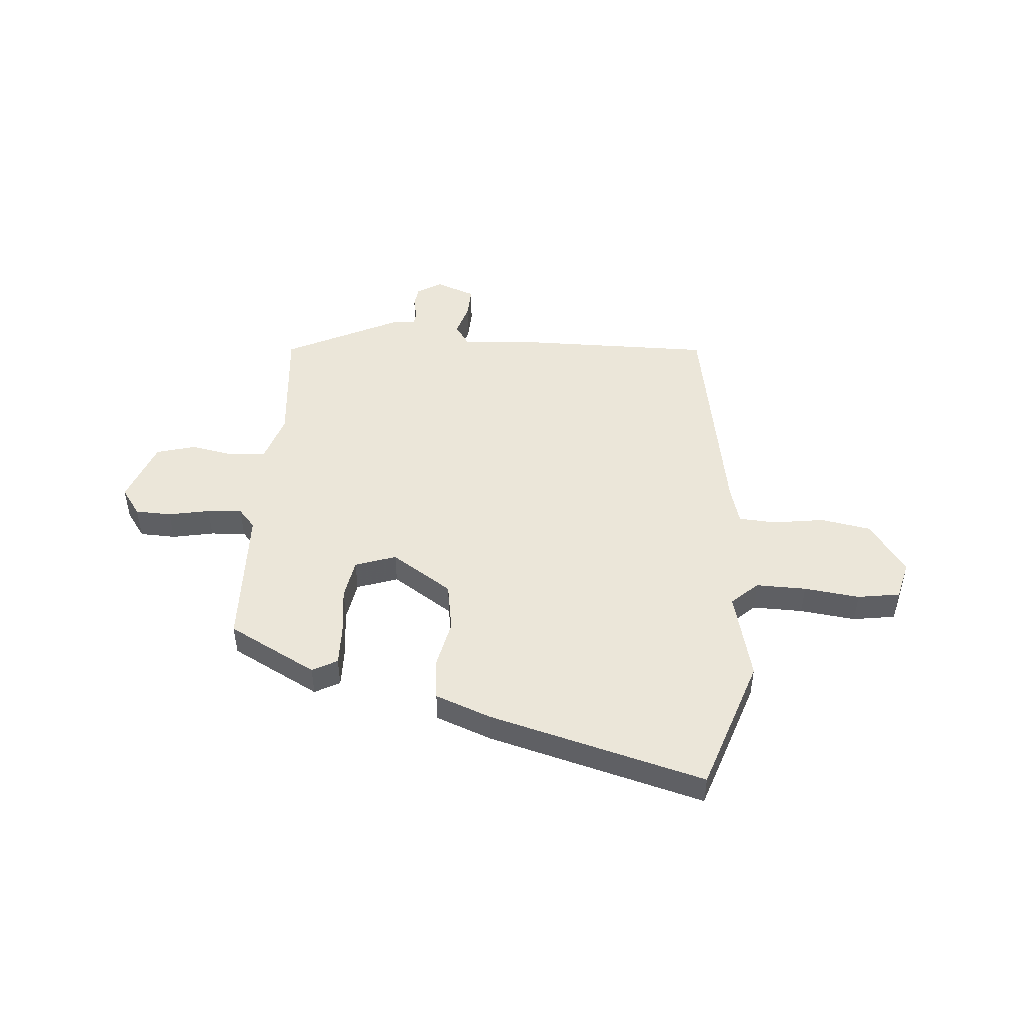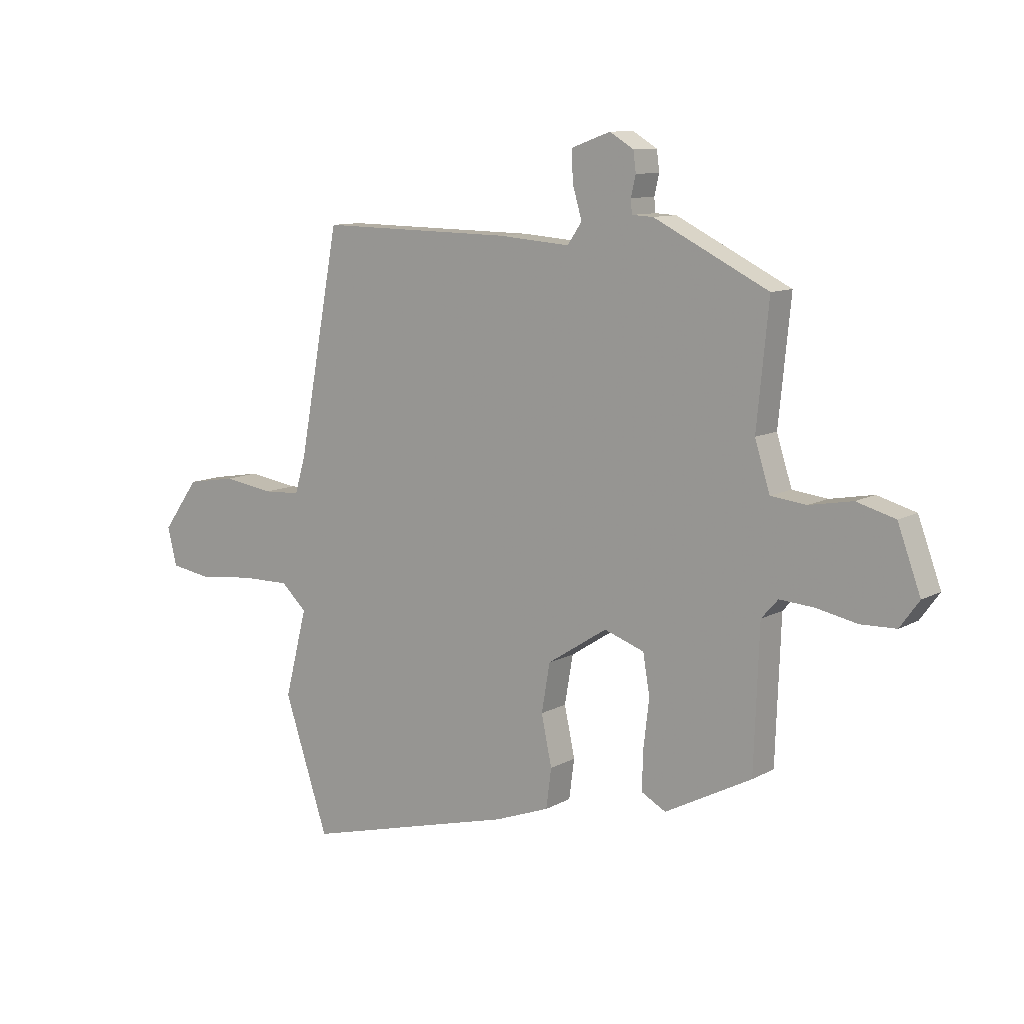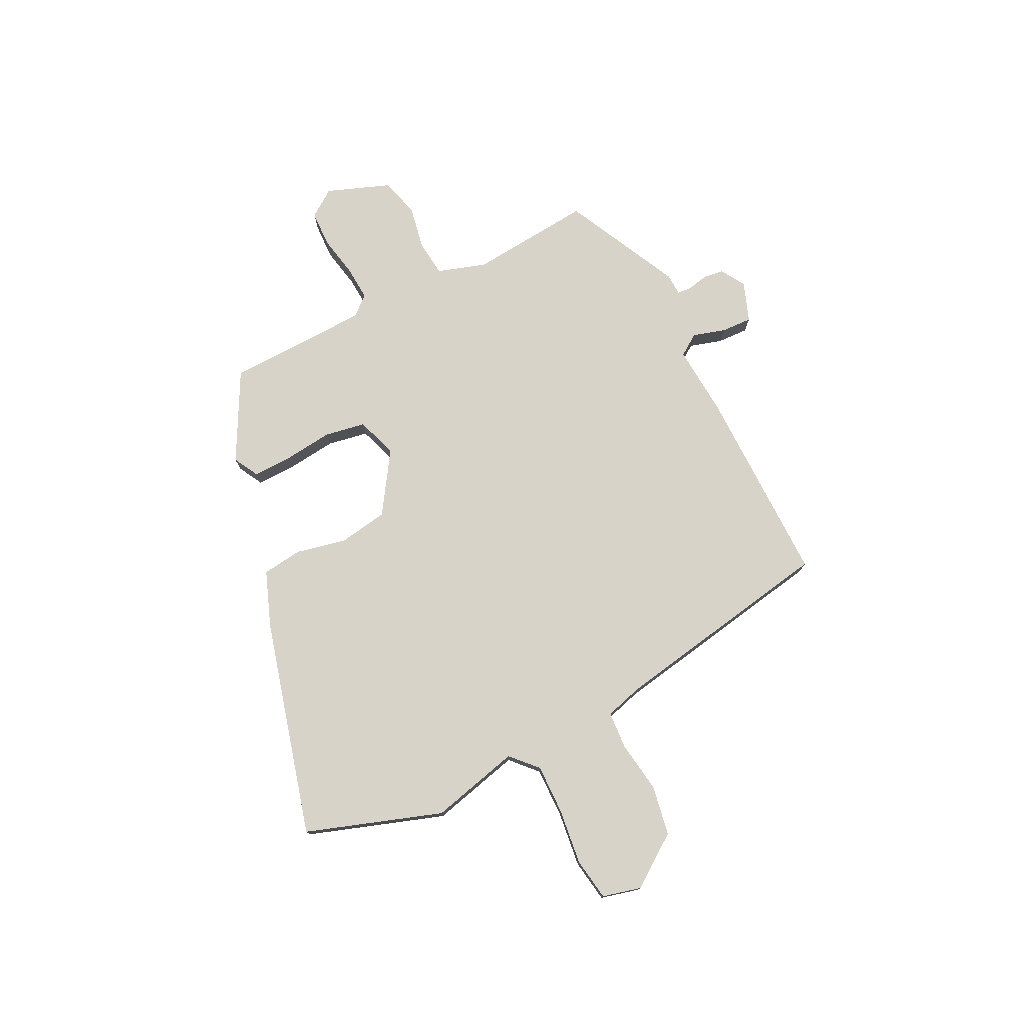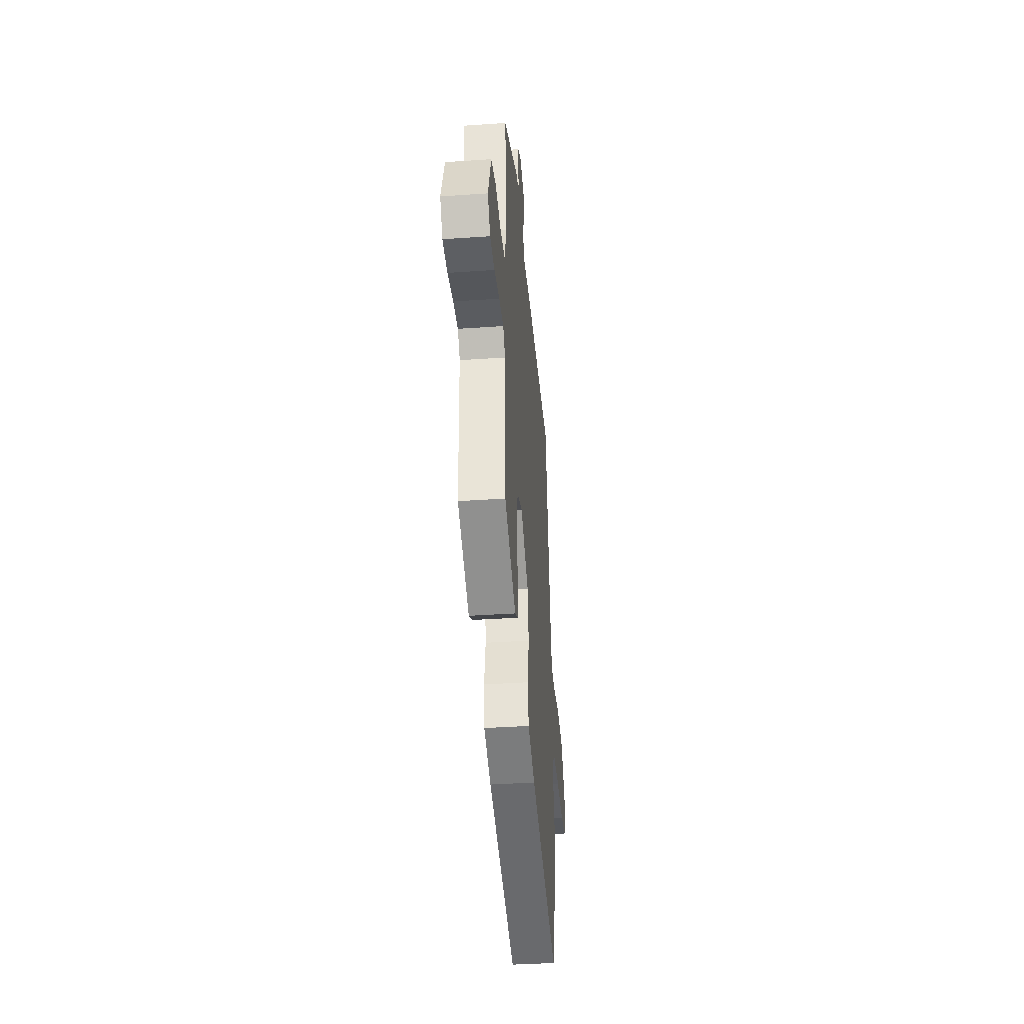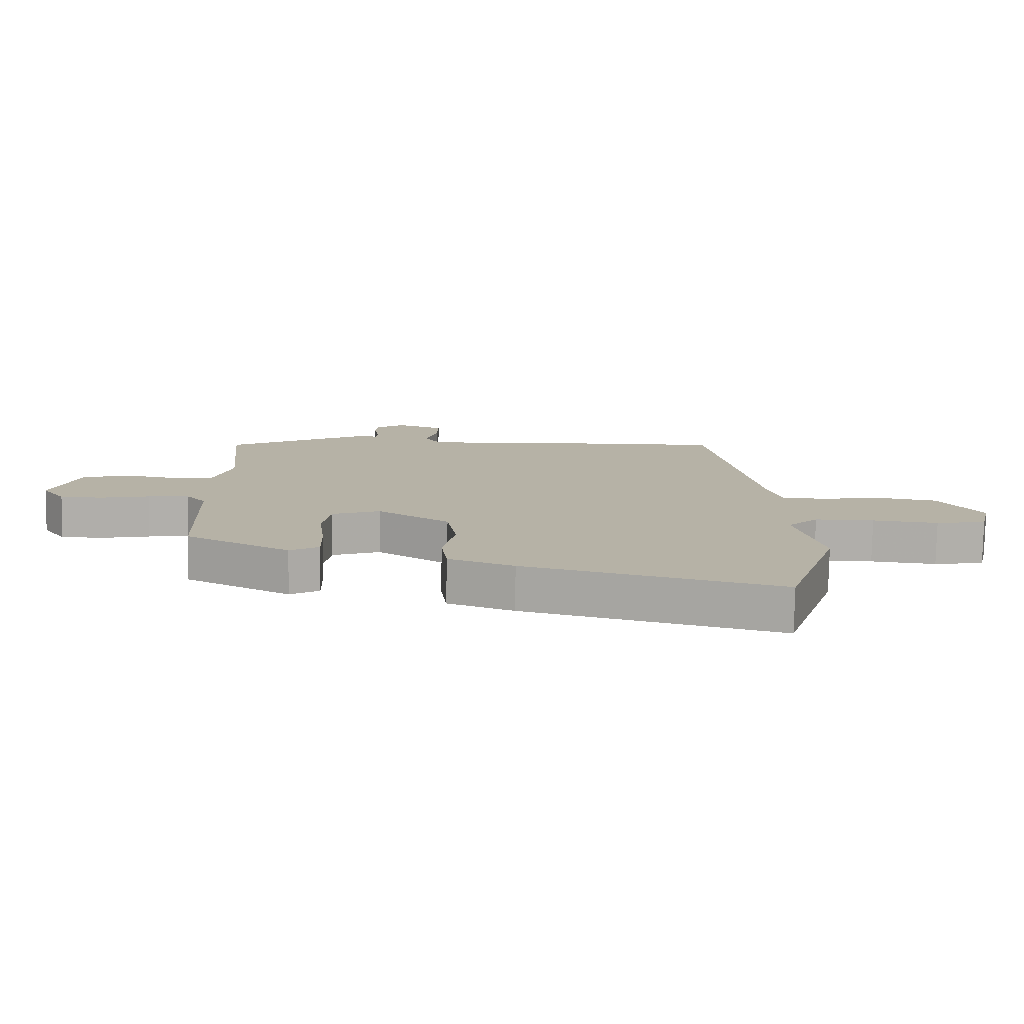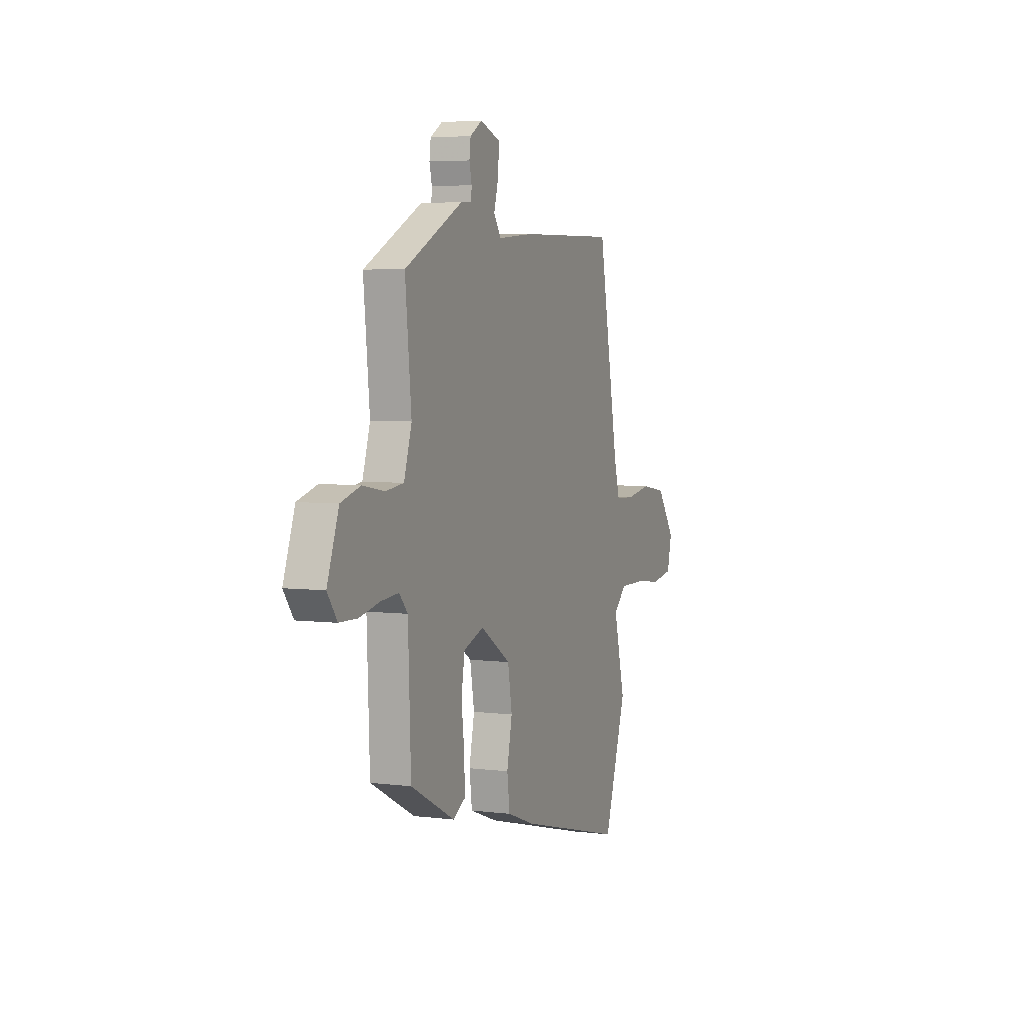
<metadata>
{"format":"obj","ext":"obj","renderer":"f3d","projection":"perspective","resolution":1024,"background":"white","views":[{"elev":48.0,"azim":-175.1,"up":"+Y"},{"elev":10.3,"azim":36.3,"up":"+Z"},{"elev":76.4,"azim":-116.1,"up":"+Y"},{"elev":-38.5,"azim":95.0,"up":"+Z"},{"elev":-77.9,"azim":179.1,"up":"+Z"},{"elev":5.0,"azim":111.6,"up":"+Z"}]}
</metadata>
<code>
v 0.477 0.07 -0.38
v 0.31 0.07 -0.467
v 0.263 0.07 -0.441
v 0.265 0.07 -0.366
v 0.276 0.07 -0.274
v 0.263 0.07 -0.197
v 0.186 0.07 -0.17
v 0.071 0.07 -0.244
v 0.055 0.07 -0.337
v 0.075 0.07 -0.432
v 0.065 0.07 -0.508
v -0.04 0.07 -0.547
v -0.449 0.07 -0.654
v -0.534 0.07 -0.397
v -0.491 0.07 -0.228
v -0.54 0.07 -0.182
v -0.635 0.07 -0.183
v -0.74 0.07 -0.195
v -0.82 0.07 -0.182
v -0.838 0.07 -0.109
v -0.768 0.07 -0.012
v -0.673 0.07 0.004
v -0.576 0.07 -0.011
v -0.505 0.07 -0.007
v -0.484 0.07 0.065
v -0.405 0.07 0.49
v -0.032 0.07 0.484
v 0.105 0.07 0.473
v 0.133 0.07 0.513
v 0.115 0.07 0.575
v 0.113 0.07 0.633
v 0.188 0.07 0.66
v 0.234 0.07 0.632
v 0.239 0.07 0.593
v 0.23 0.07 0.554
v 0.232 0.07 0.527
v 0.273 0.07 0.525
v 0.493 0.07 0.415
v 0.47 0.07 0.184
v 0.499 0.07 0.092
v 0.567 0.07 0.084
v 0.65 0.07 0.099
v 0.724 0.07 0.078
v 0.768 0.07 -0.042
v 0.731 0.07 -0.093
v 0.663 0.07 -0.095
v 0.585 0.07 -0.079
v 0.519 0.07 -0.074
v 0.487 0.07 -0.11
v 0.477 0 -0.38
v 0.31 0 -0.467
v 0.263 0 -0.441
v 0.265 0 -0.366
v 0.276 0 -0.274
v 0.263 0 -0.197
v 0.186 0 -0.17
v 0.071 0 -0.244
v 0.055 0 -0.337
v 0.075 0 -0.432
v 0.065 0 -0.508
v -0.04 0 -0.547
v -0.449 0 -0.654
v -0.534 0 -0.397
v -0.491 0 -0.228
v -0.54 0 -0.182
v -0.635 0 -0.183
v -0.74 0 -0.195
v -0.82 0 -0.182
v -0.838 0 -0.109
v -0.768 0 -0.012
v -0.673 0 0.004
v -0.576 0 -0.011
v -0.505 0 -0.007
v -0.484 0 0.065
v -0.405 0 0.49
v -0.032 0 0.484
v 0.105 0 0.473
v 0.133 0 0.513
v 0.115 0 0.575
v 0.113 0 0.633
v 0.188 0 0.66
v 0.234 0 0.632
v 0.239 0 0.593
v 0.23 0 0.554
v 0.232 0 0.527
v 0.273 0 0.525
v 0.493 0 0.415
v 0.47 0 0.184
v 0.499 0 0.092
v 0.567 0 0.084
v 0.65 0 0.099
v 0.724 0 0.078
v 0.768 0 -0.042
v 0.731 0 -0.093
v 0.663 0 -0.095
v 0.585 0 -0.079
v 0.519 0 -0.074
v 0.487 0 -0.11
f 45 46 47
f 44 45 47
f 43 44 47
f 42 43 47
f 41 42 47
f 40 41 47 48
f 39 40 48 49
f 36 37 38 39
f 33 34 35
f 32 33 35
f 31 32 35
f 30 31 35
f 29 30 35
f 28 29 35 36
f 25 26 27 28
f 36 39 49
f 28 36 49
f 25 28 49
f 24 25 49
f 21 22 23
f 20 21 23
f 19 20 23
f 18 19 23
f 17 18 23
f 23 24 49
f 17 23 49
f 16 17 49
f 13 14 15
f 12 13 15
f 11 12 15
f 10 11 15
f 9 10 15
f 8 9 15 16
f 3 4 5
f 2 3 5
f 1 2 5
f 49 1 5
f 49 5 6
f 7 8 16
f 7 16 49
f 6 7 49
f 96 95 94
f 96 94 93
f 96 93 92
f 96 92 91
f 96 91 90
f 97 96 90 89
f 98 97 89 88
f 88 87 86 85
f 84 83 82
f 84 82 81
f 84 81 80
f 84 80 79
f 84 79 78
f 85 84 78 77
f 77 76 75 74
f 98 88 85
f 98 85 77
f 98 77 74
f 98 74 73
f 72 71 70
f 72 70 69
f 72 69 68
f 72 68 67
f 72 67 66
f 98 73 72
f 98 72 66
f 98 66 65
f 64 63 62
f 64 62 61
f 64 61 60
f 64 60 59
f 64 59 58
f 65 64 58 57
f 54 53 52
f 54 52 51
f 54 51 50
f 54 50 98
f 55 54 98
f 65 57 56
f 98 65 56
f 98 56 55
f 1 50 51 2
f 2 51 52 3
f 3 52 53 4
f 4 53 54 5
f 5 54 55 6
f 6 55 56 7
f 7 56 57 8
f 8 57 58 9
f 9 58 59 10
f 10 59 60 11
f 11 60 61 12
f 12 61 62 13
f 13 62 63 14
f 14 63 64 15
f 15 64 65 16
f 16 65 66 17
f 17 66 67 18
f 18 67 68 19
f 19 68 69 20
f 20 69 70 21
f 21 70 71 22
f 22 71 72 23
f 23 72 73 24
f 24 73 74 25
f 25 74 75 26
f 26 75 76 27
f 27 76 77 28
f 28 77 78 29
f 29 78 79 30
f 30 79 80 31
f 31 80 81 32
f 32 81 82 33
f 33 82 83 34
f 34 83 84 35
f 35 84 85 36
f 36 85 86 37
f 37 86 87 38
f 38 87 88 39
f 39 88 89 40
f 40 89 90 41
f 41 90 91 42
f 42 91 92 43
f 43 92 93 44
f 44 93 94 45
f 45 94 95 46
f 46 95 96 47
f 47 96 97 48
f 48 97 98 49
f 49 98 50 1

</code>
